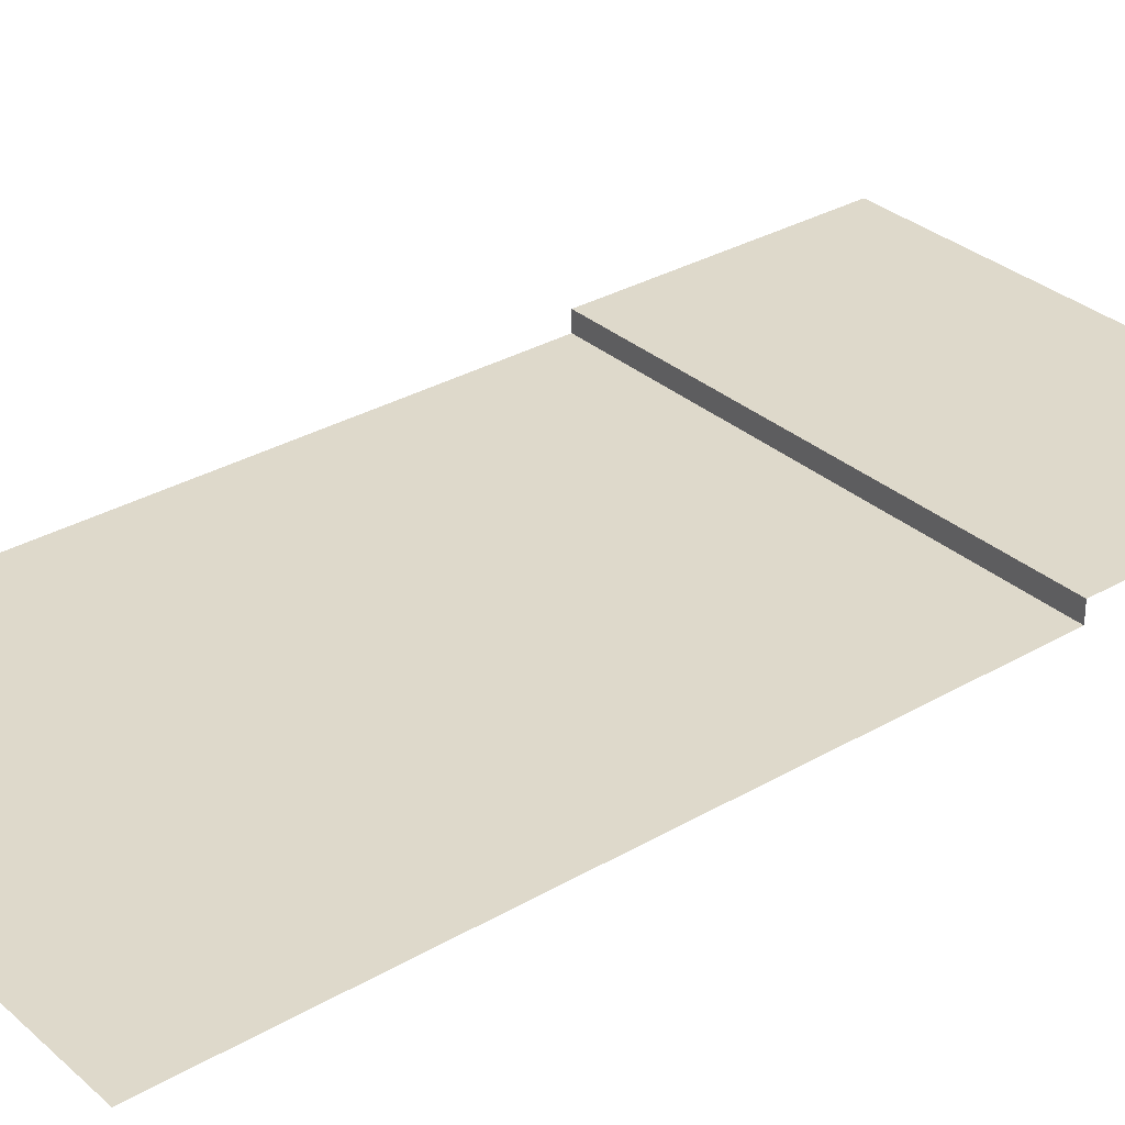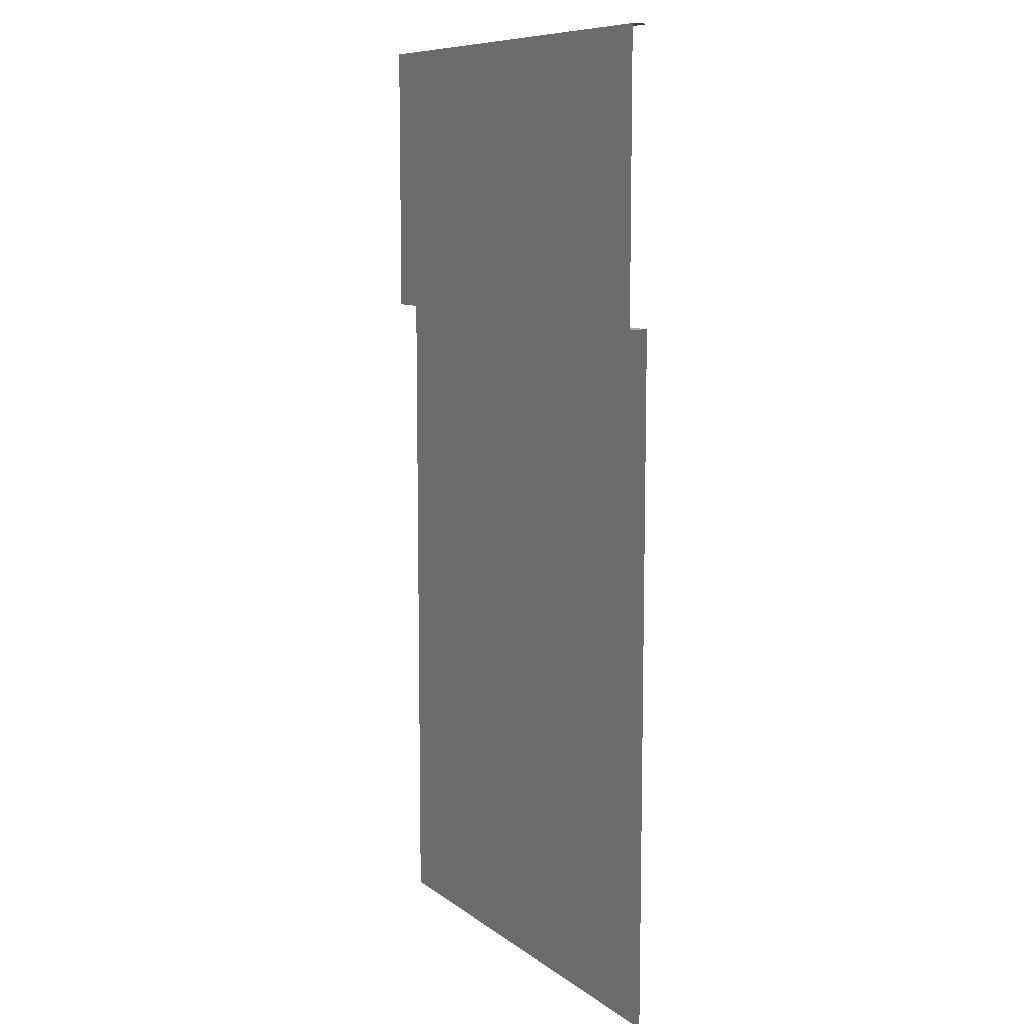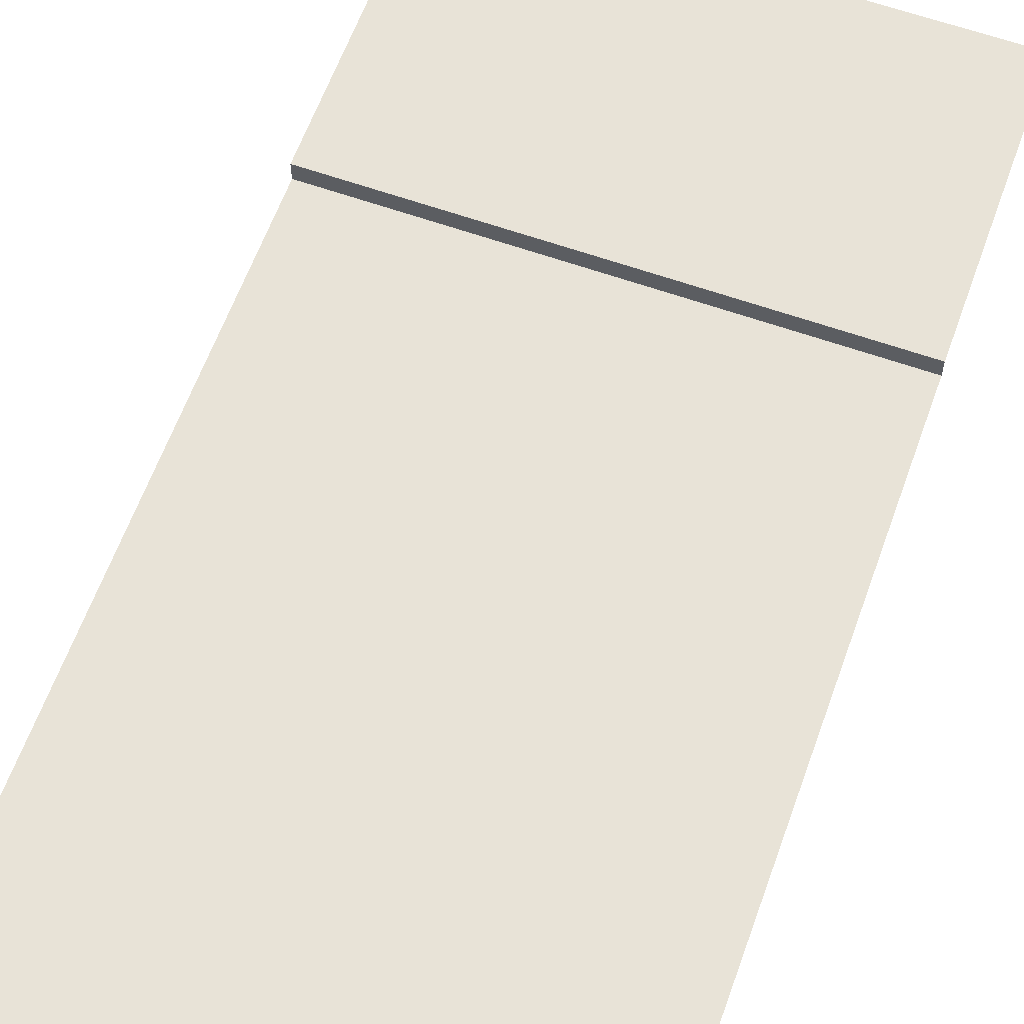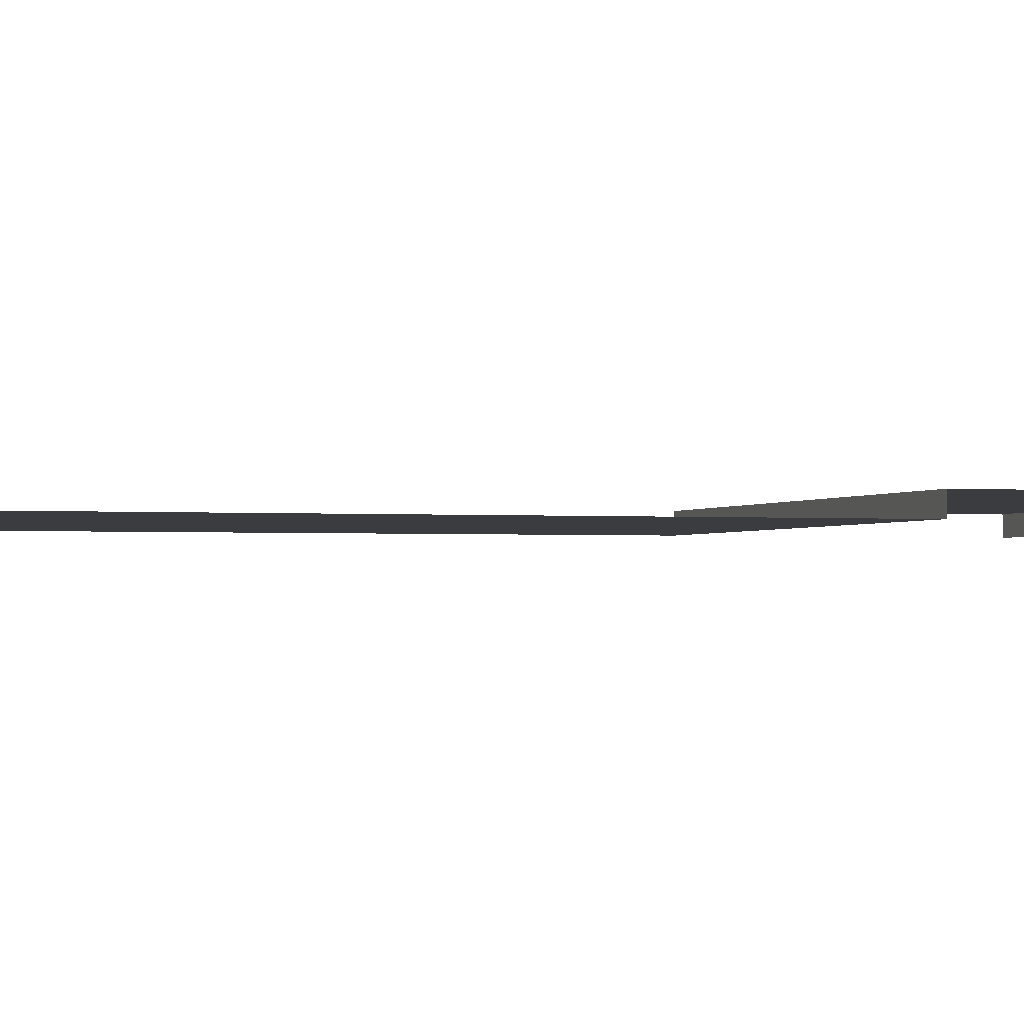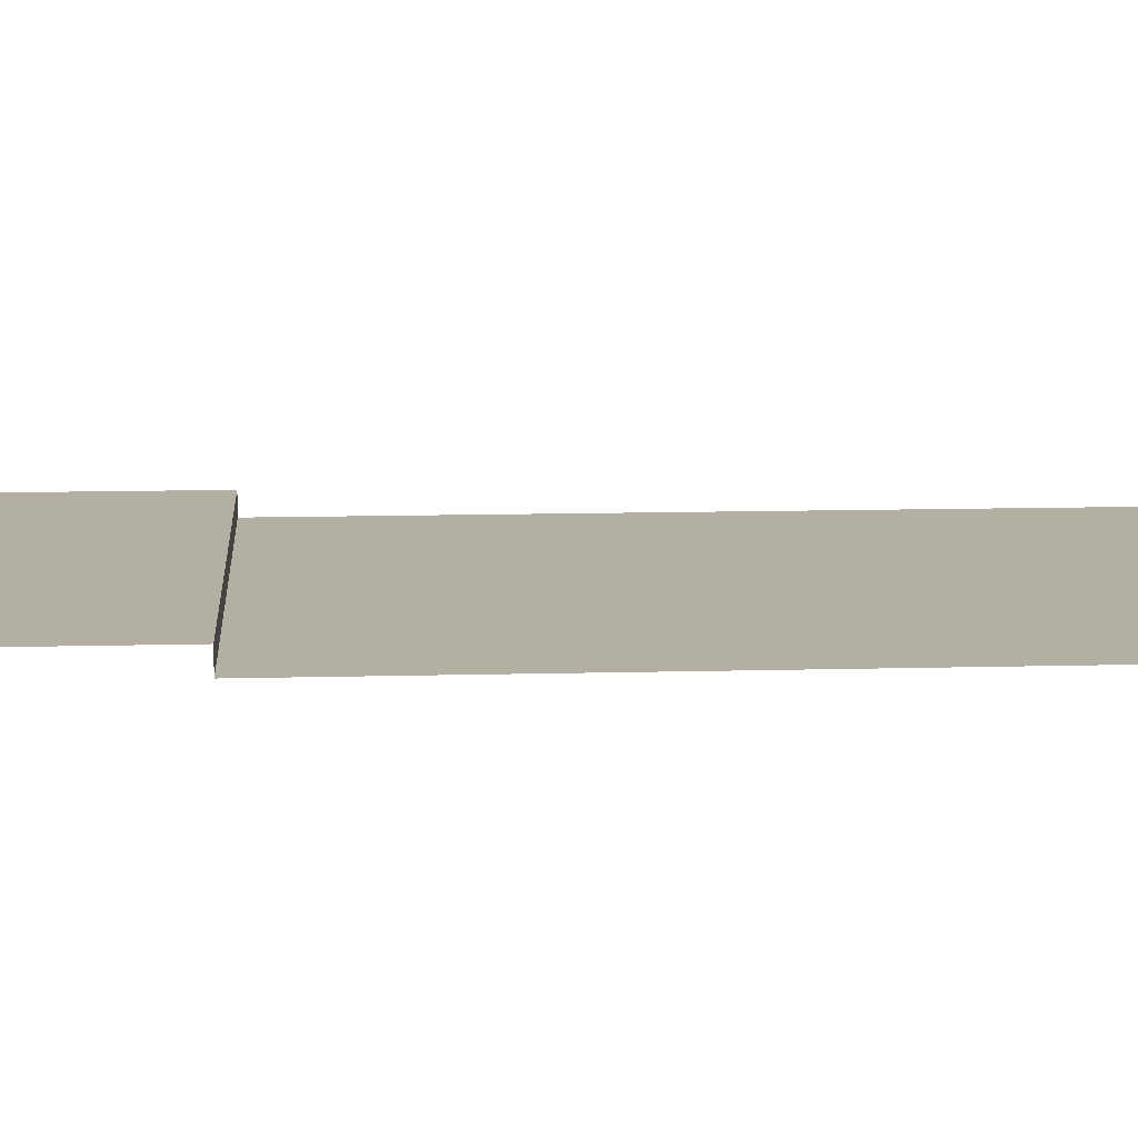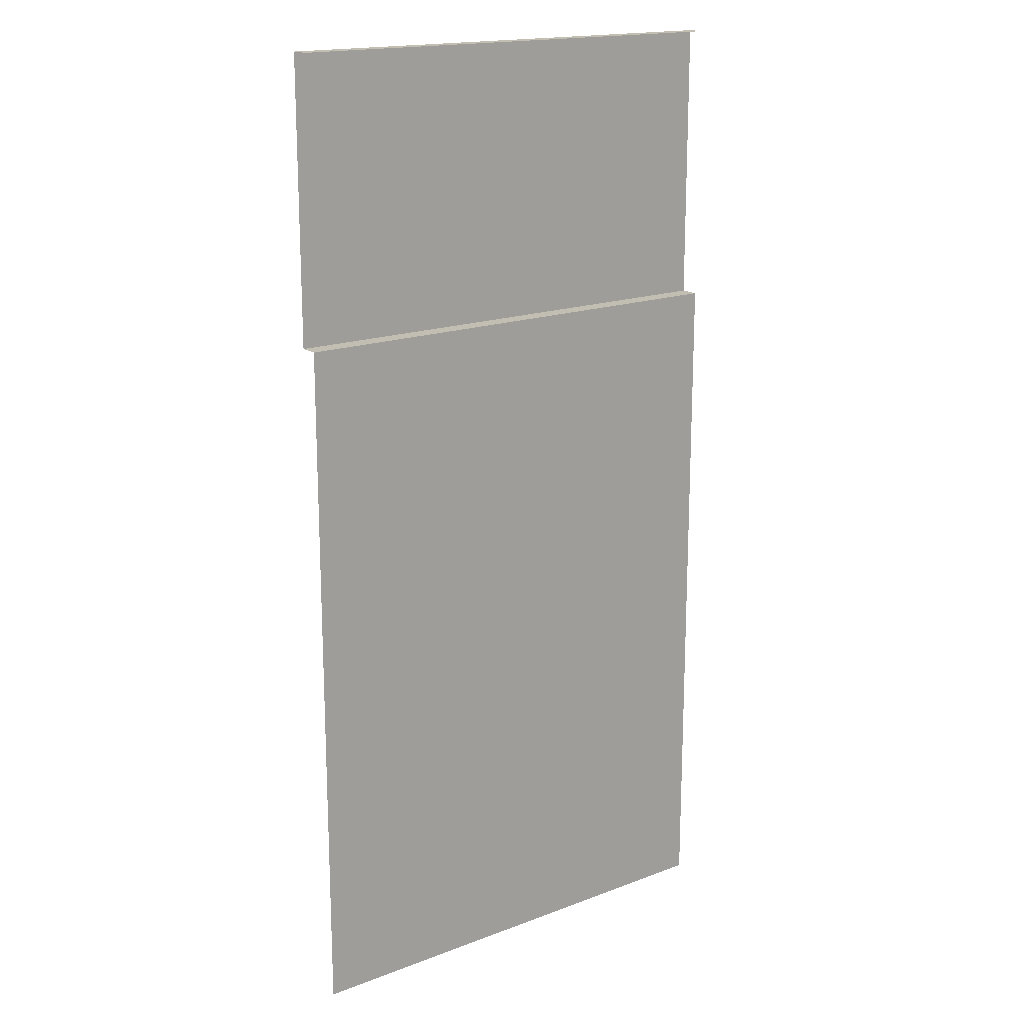
<metadata>
{"format":"obj","ext":"obj","renderer":"f3d","projection":"perspective","resolution":1024,"background":"white","views":[{"elev":31.7,"azim":-129.3,"up":"+Y"},{"elev":9.2,"azim":-119.1,"up":"+Z"},{"elev":61.9,"azim":-160.2,"up":"+Y"},{"elev":-1.7,"azim":-107.4,"up":"+Y"},{"elev":11.1,"azim":86.1,"up":"+Y"},{"elev":17.4,"azim":-36.9,"up":"+Z"}]}
</metadata>
<code>
v 0 -0.1948 -10
v 1.482 -0.1948 -9.555
v 0 -0.1948 -3.165
v 2.5 -0.1948 -3.165
v 1.482 -0.1948 -10
v 3.518 -0.1948 -10
v 3.518 -0.1948 -9.555
v 1.482 -0.1948 -10
v 1.482 -0.1948 -9.555
v 2.5 -0.1948 -2.869
v 2.5 0 -2.869
v 0 -0.1948 -2.869
v 0 0 -2.869
v 2.5 0 -3.179e-06
v 0 0 -3.179e-06
v 2.5 0 -2.869
v 0 0 -2.869
v 0 -0.1948 -2.869
v 0 -0.1948 -3.165
v 2.5 -0.1948 -2.869
v 2.5 -0.1948 -3.165
v 5 0 -3.179e-06
v 2.5 0 -3.179e-06
v 5 0 -2.869
v 2.5 0 -2.869
v 5 -0.1948 -2.869
v 5 0 -2.869
v 2.5 -0.1948 -2.869
v 2.5 0 -2.869
v 2.5 -0.1948 -3.165
v 5 -0.1948 -3.165
v 2.5 -0.1948 -2.869
v 5 -0.1948 -2.869
v 5 -0.1948 -3.165
v 2.5 -0.1948 -3.165
v 3.518 -0.1948 -9.555
v 5 -0.1948 -10
v 3.518 -0.1948 -10
v 2.5 0 -3.179e-06
v 2.5 -0.1948 -3.179e-06
v 0 0 -3.179e-06
v 0 -0.1948 -3.179e-06
v 5 0 -3.179e-06
v 5 -0.1948 -3.179e-06
v 2.5 0 -3.179e-06
v 2.5 -0.1948 -3.179e-06
v 1.482 -0.1948 -9.555
v 3.518 -0.1948 -9.555
v 2.5 -0.1948 -3.165
g road_straight_mesh_3013_262
f 1 3 2
f 2 3 4
f 1 2 5
f 6 8 7
f 7 8 9
f 10 12 11
f 11 12 13
f 14 16 15
f 15 16 17
f 18 20 19
f 19 20 21
f 22 24 23
f 23 24 25
f 26 28 27
f 27 28 29
f 30 32 31
f 31 32 33
f 34 36 35
f 37 36 34
f 37 38 36
f 39 41 40
f 40 41 42
f 43 45 44
f 44 45 46
f 47 49 48

</code>
